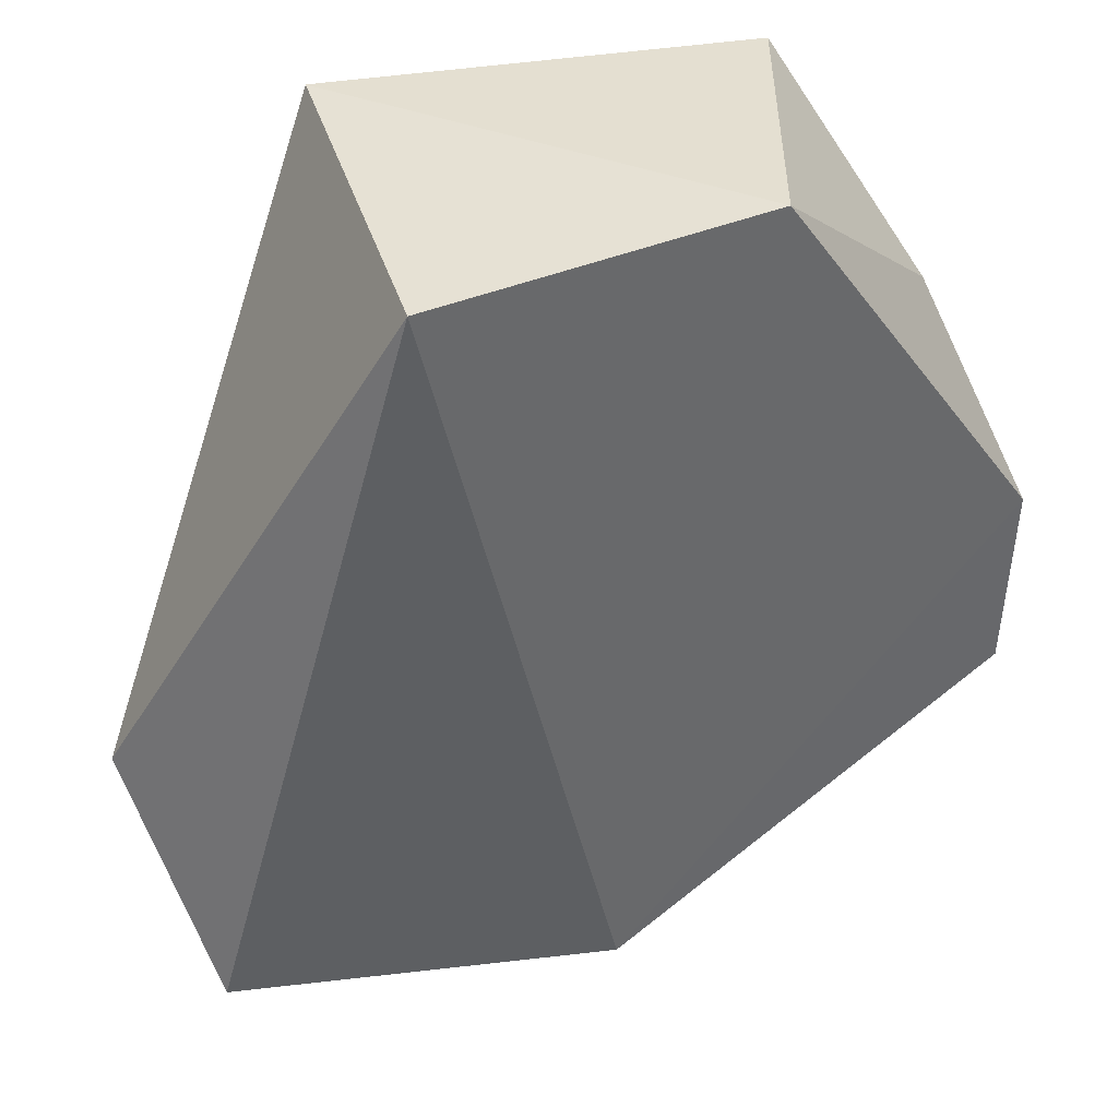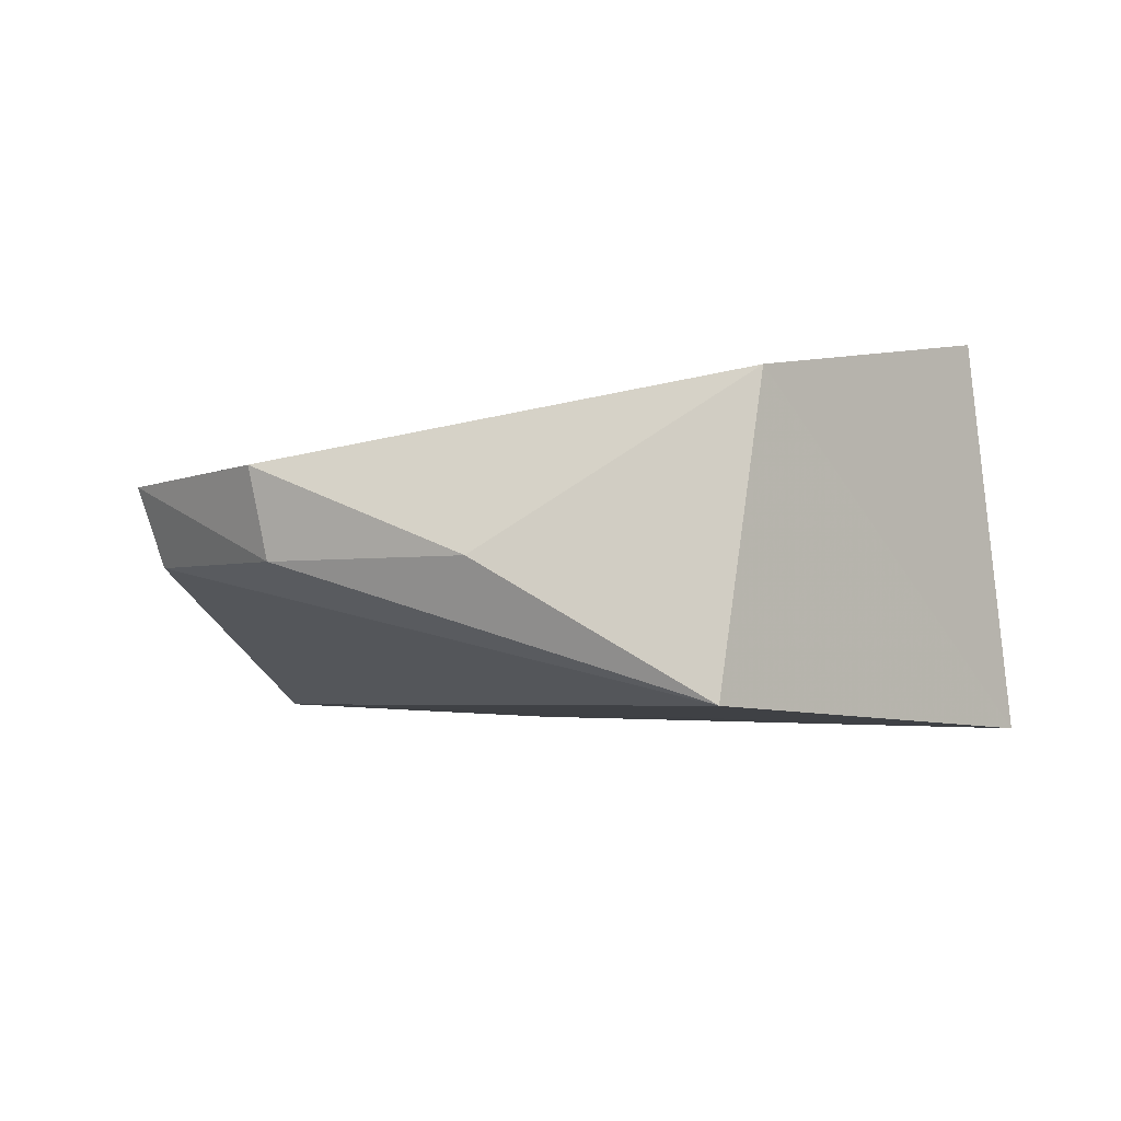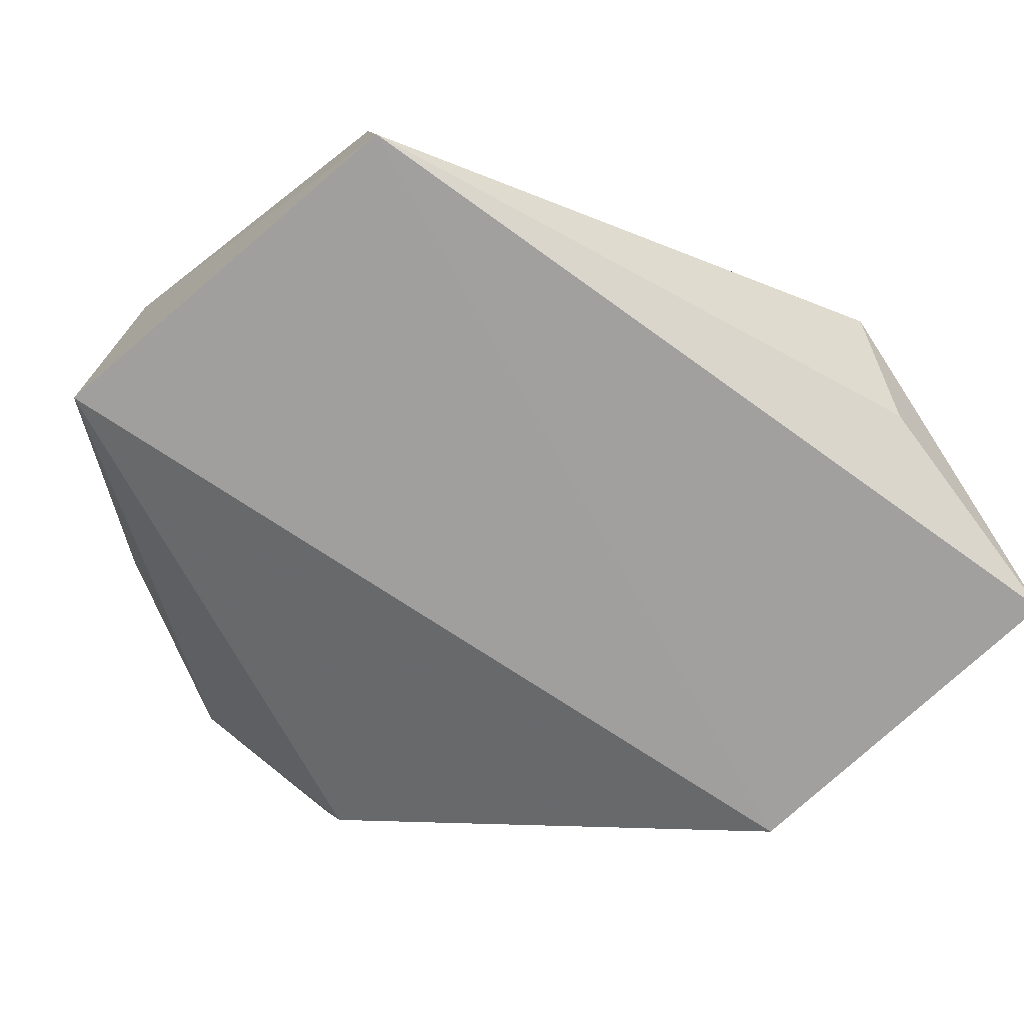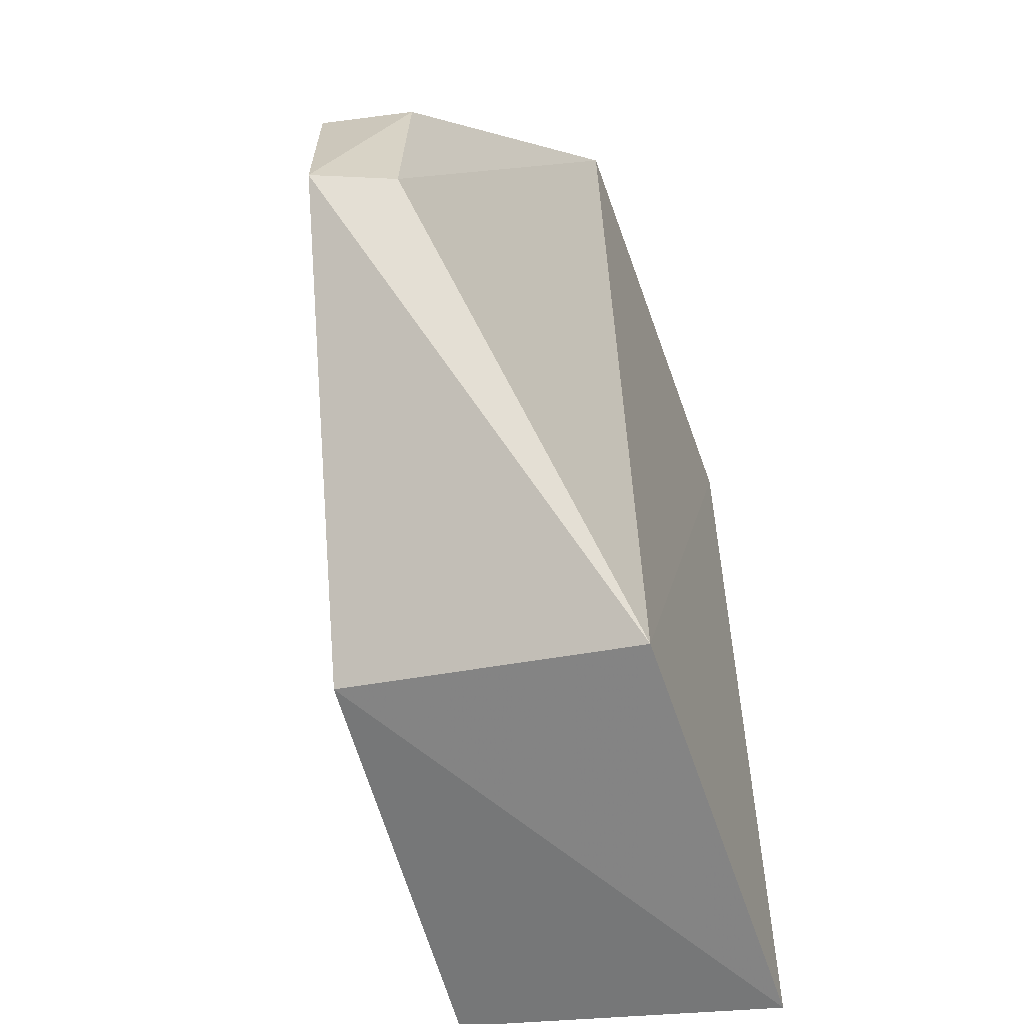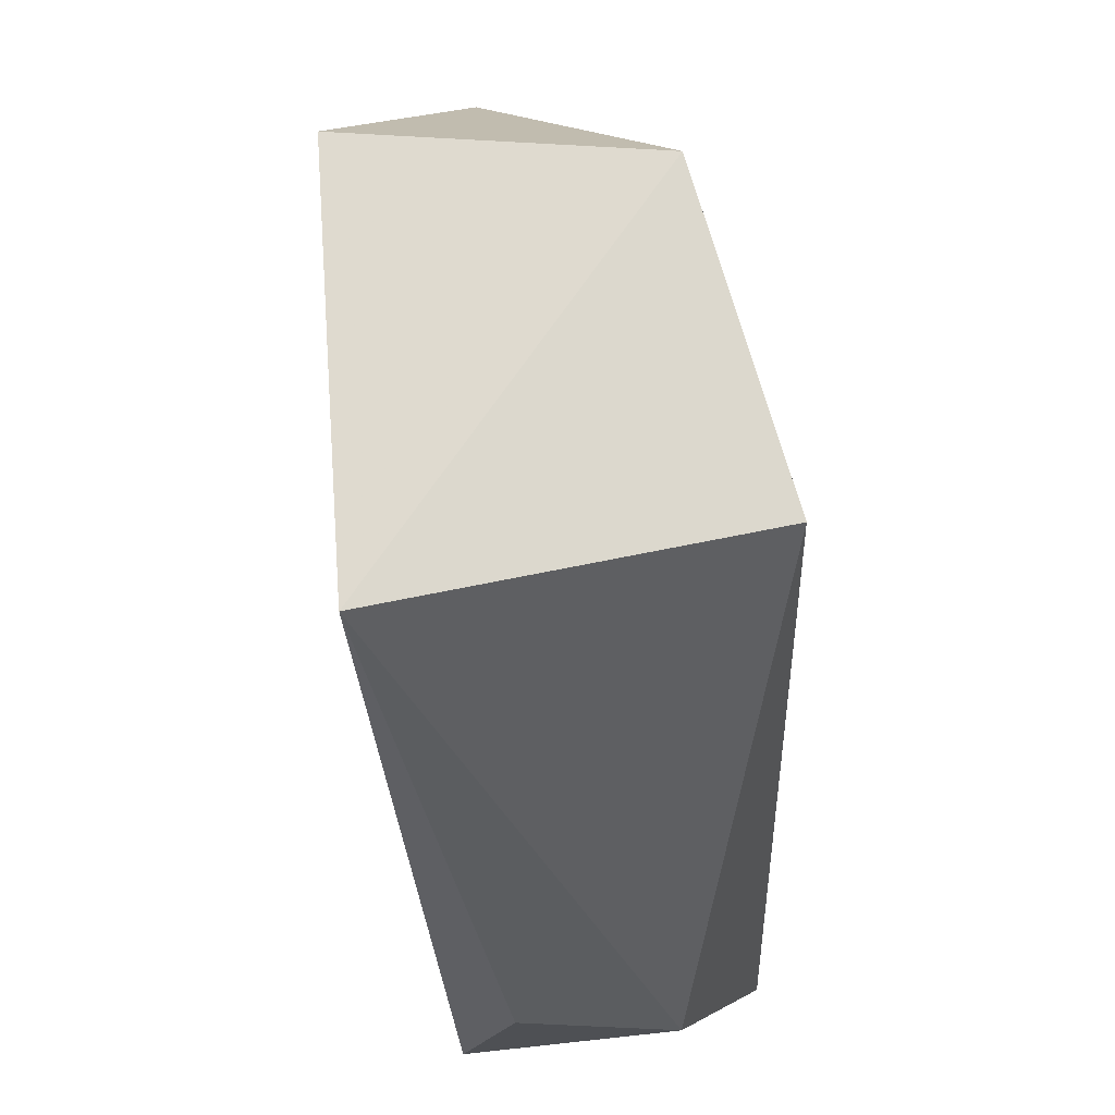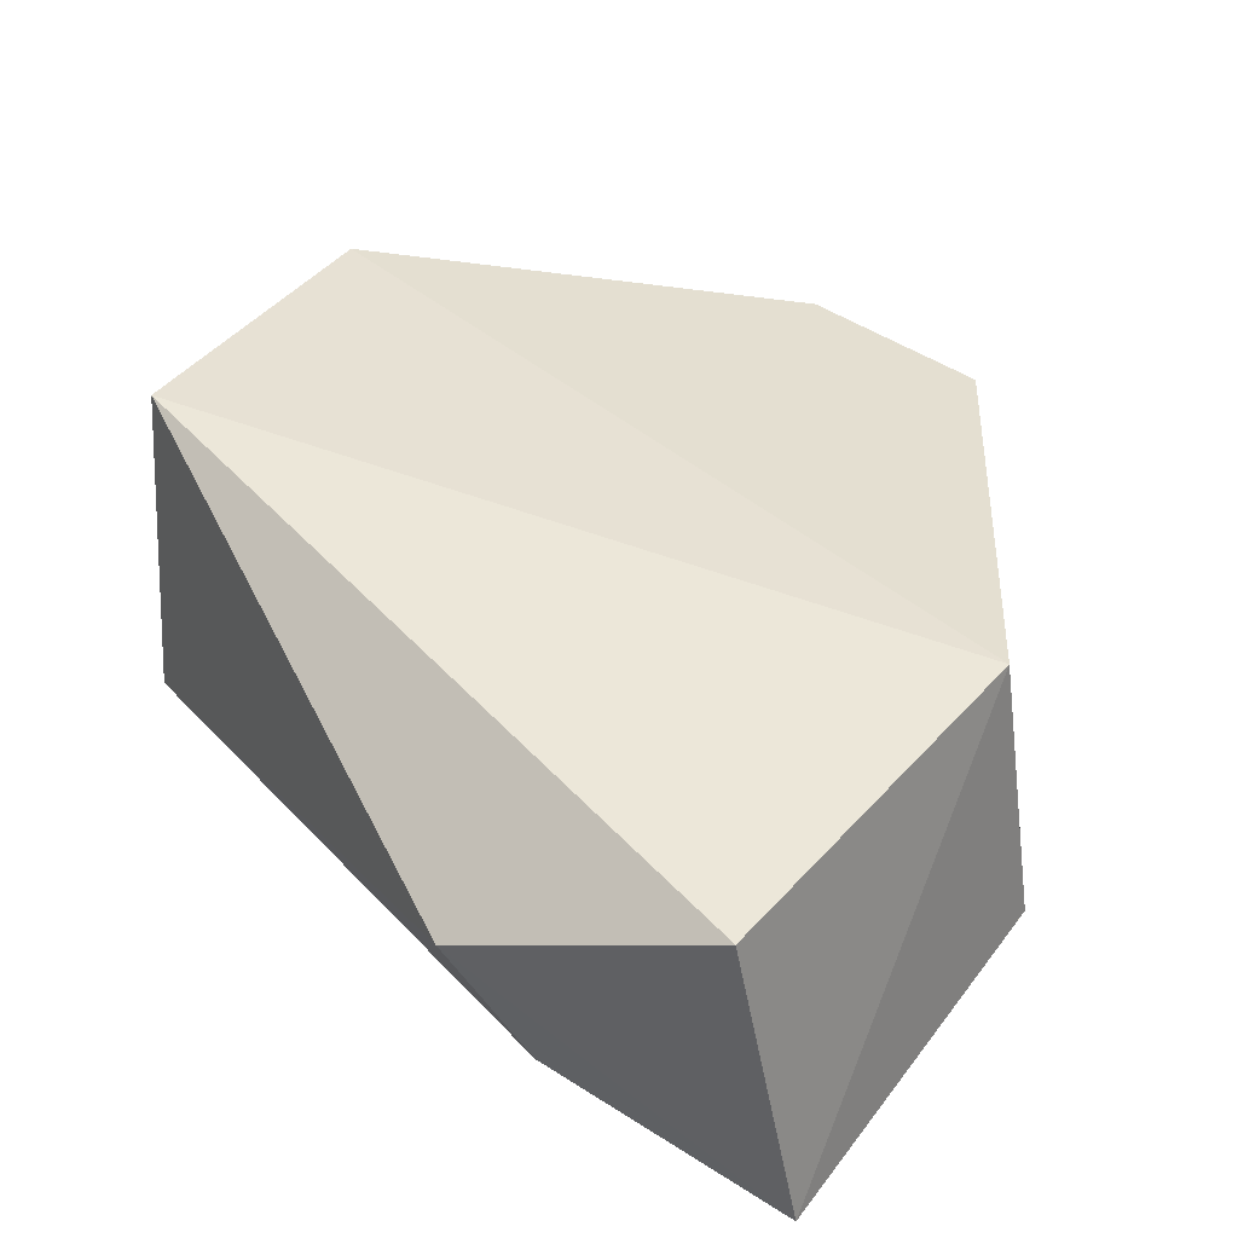
<metadata>
{"format":"obj","ext":"obj","renderer":"f3d","projection":"perspective","resolution":1024,"background":"white","views":[{"elev":39.6,"azim":-9.1,"up":"+Y"},{"elev":-7.1,"azim":137.3,"up":"+Z"},{"elev":-74.1,"azim":-137.9,"up":"+Z"},{"elev":-68.7,"azim":109.5,"up":"+Y"},{"elev":68.4,"azim":-94.4,"up":"+Y"},{"elev":48.9,"azim":-55.6,"up":"+Z"}]}
</metadata>
<code>
v 0.02009 0.08009 0.03149
v 0.04425 0.02489 0.02503
v 0.02461 0.07909 0.003385
v -0.01501 0.07795 0.003109
v -0.02959 0.004793 0.03736
v 0.004734 -0.004182 0.008325
v 0.04489 0.04299 0.02487
v 0.006891 0.001943 0.03535
v -0.01044 0.07747 0.03796
v 0.04129 0.02501 0.01783
v -0.032 -0.003609 0.008395
v 0.0364 0.06174 0.01604
v -0.03735 0.02689 0.02833
v 0.04301 0.04341 0.01662
v -0.03417 0.02018 0.01378
f 1 3 4
f 6 4 3
f 8 7 1
f 8 2 7
f 8 6 2
f 9 1 4
f 9 8 1
f 9 5 8
f 10 6 3
f 10 2 6
f 11 4 6
f 11 8 5
f 11 6 8
f 12 3 1
f 12 1 7
f 13 9 4
f 13 5 9
f 13 11 5
f 14 7 2
f 14 2 10
f 14 12 7
f 14 10 3
f 14 3 12
f 15 13 4
f 15 4 11
f 15 11 13

</code>
